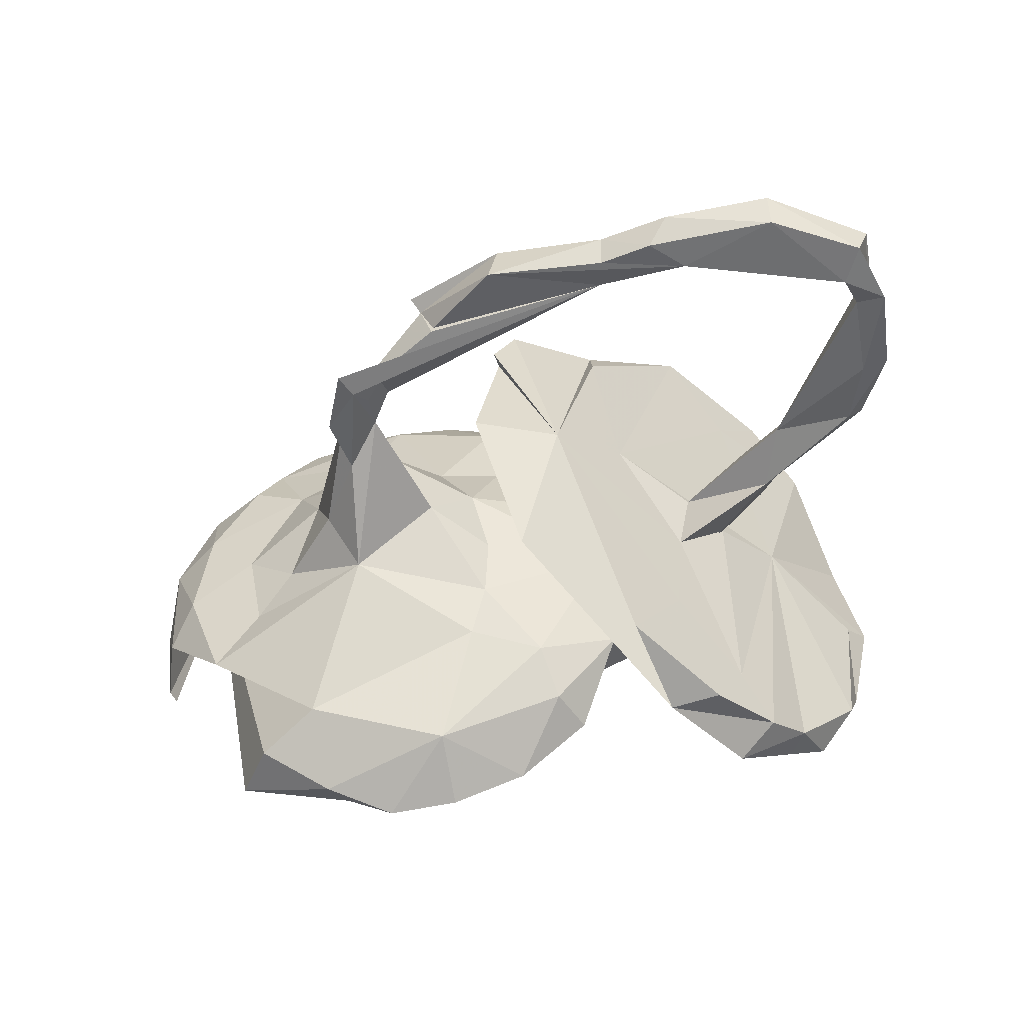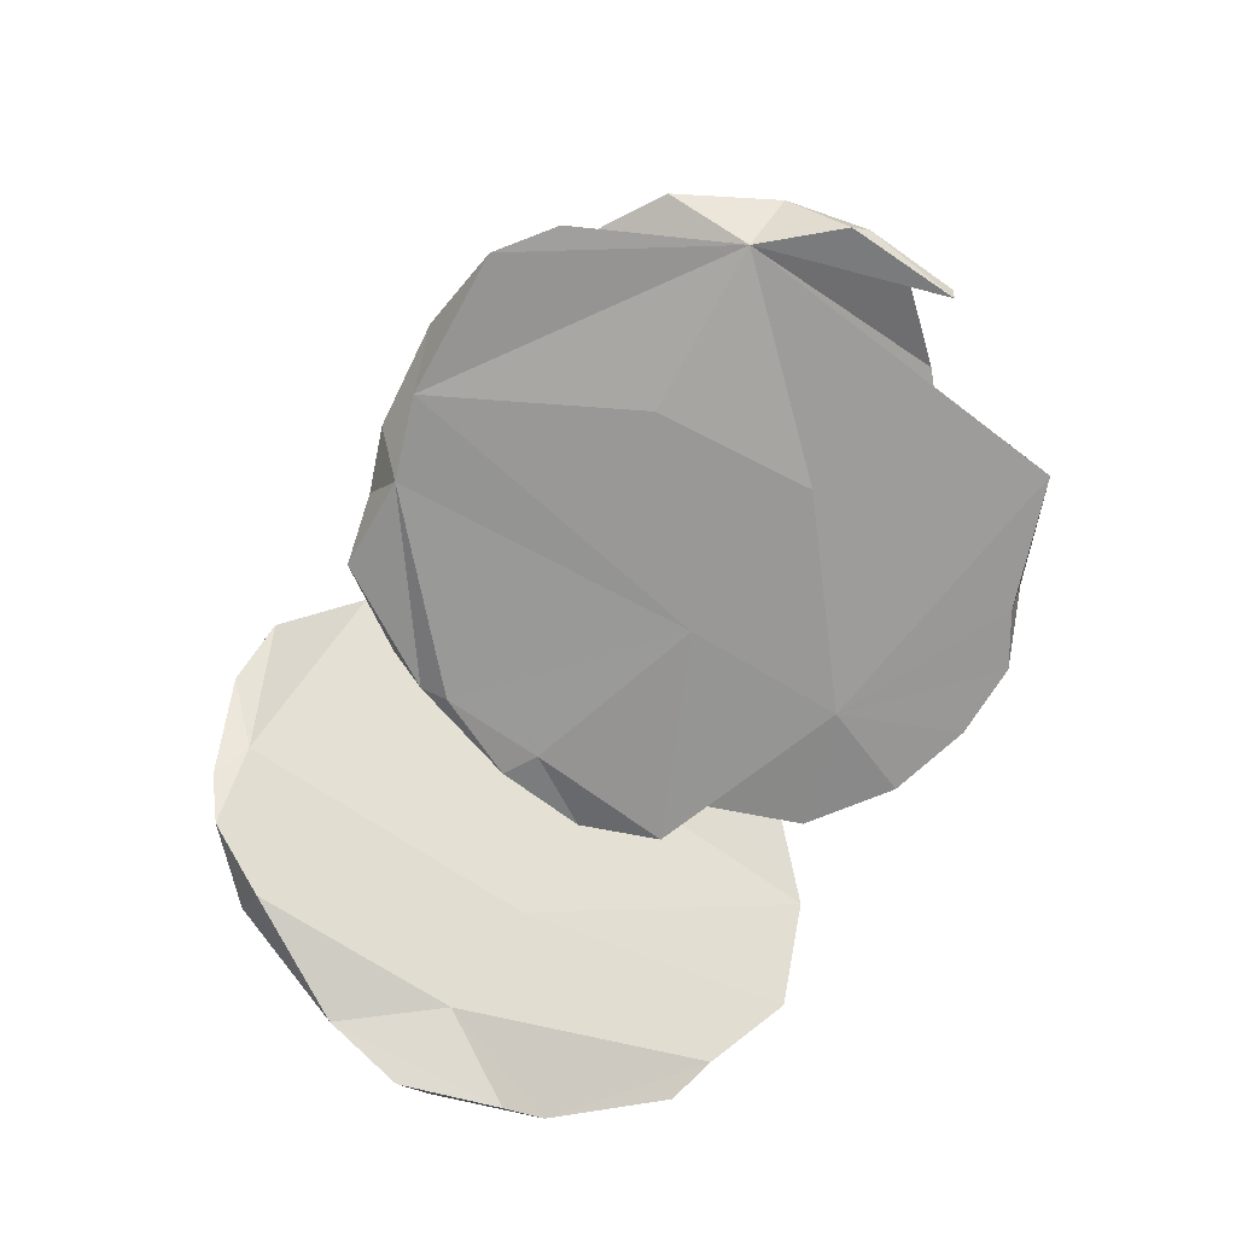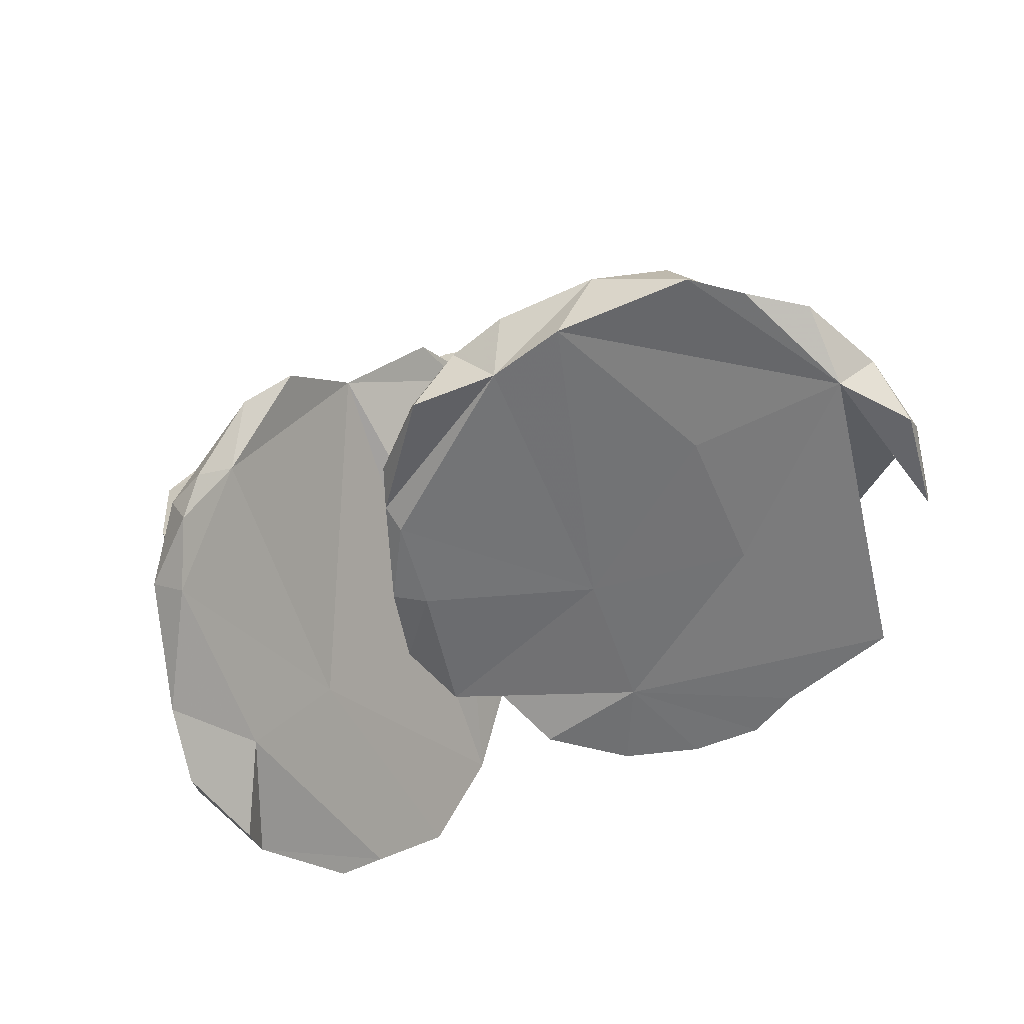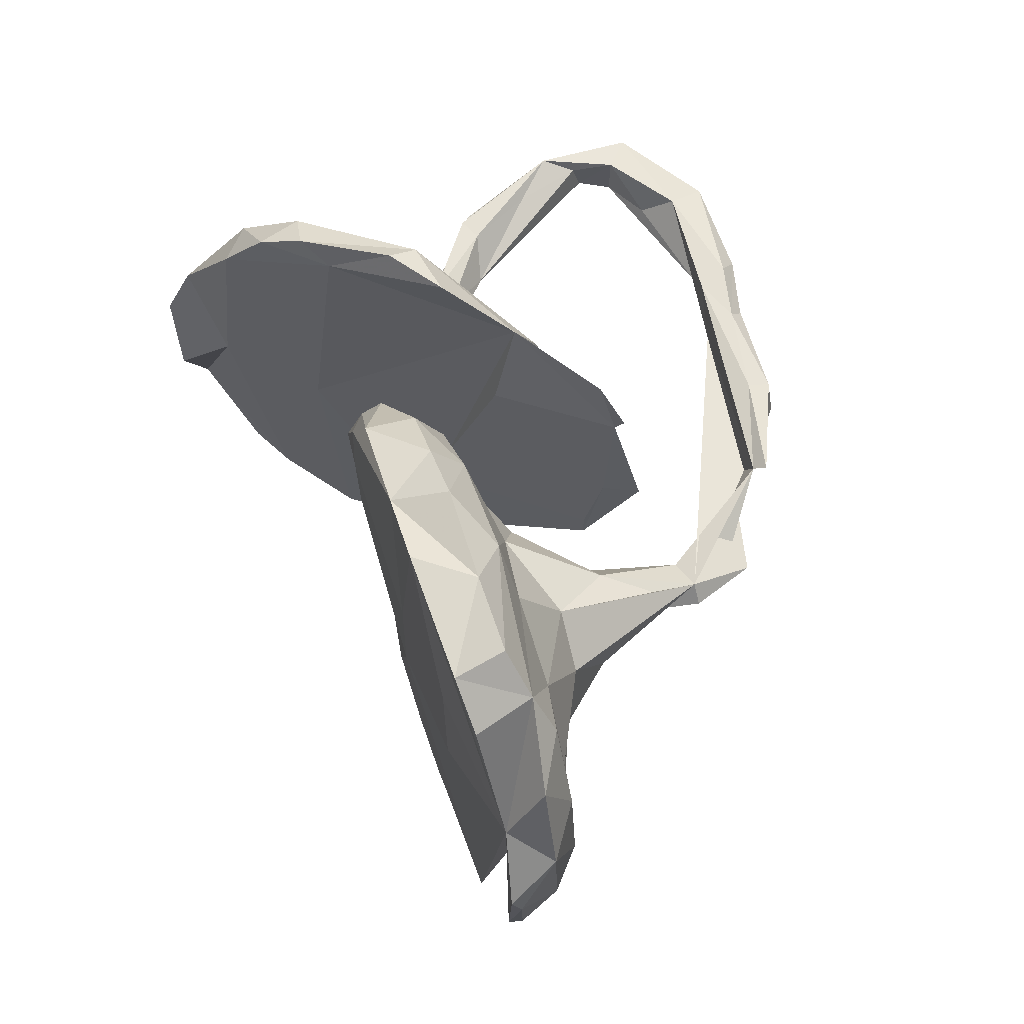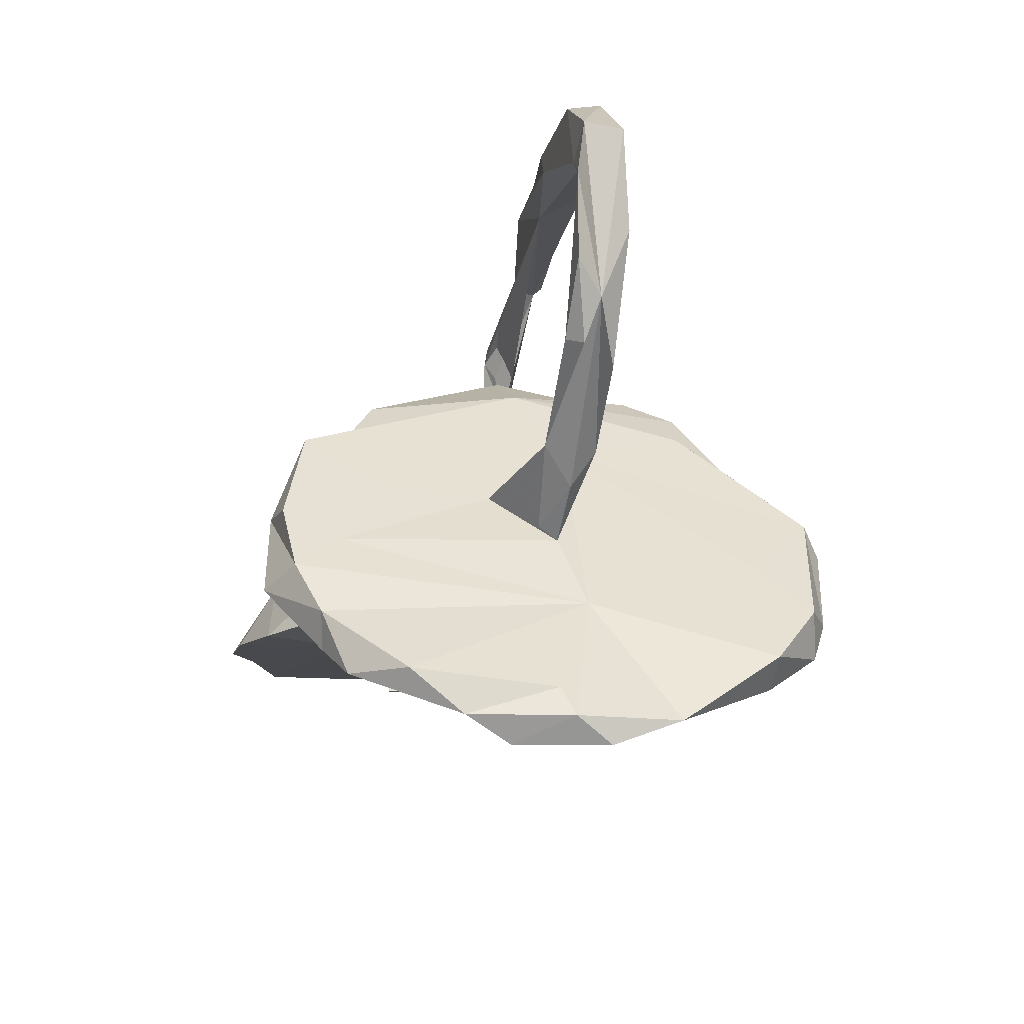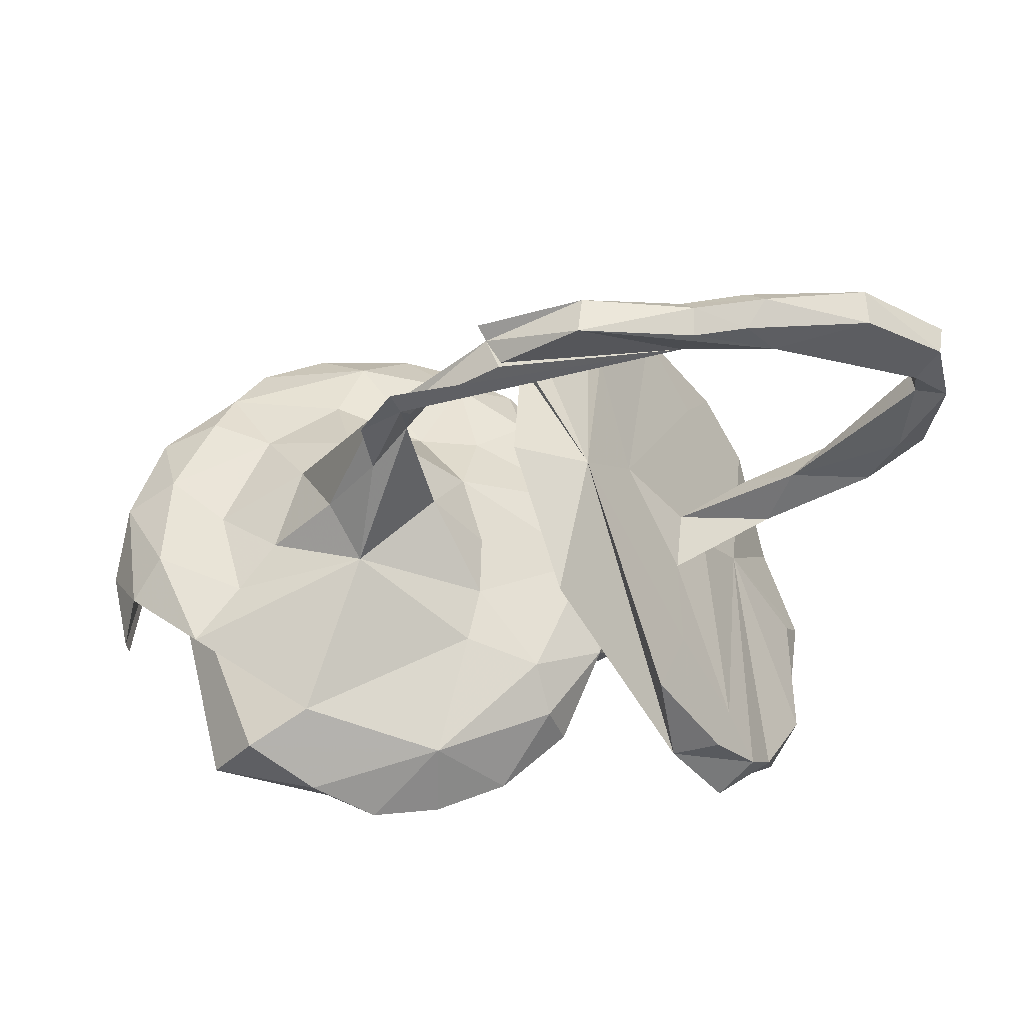
<metadata>
{"format":"obj","ext":"obj","renderer":"f3d","projection":"perspective","resolution":1024,"background":"white","views":[{"elev":-48.2,"azim":15.6,"up":"+Y"},{"elev":-63.8,"azim":-117.7,"up":"+Z"},{"elev":-54.0,"azim":-157.1,"up":"+Z"},{"elev":62.5,"azim":-103.4,"up":"+Y"},{"elev":-17.7,"azim":80.3,"up":"+Z"},{"elev":56.6,"azim":-4.2,"up":"+Z"}]}
</metadata>
<code>
v -0.2212 -0.5191 -0.1507
v -0.2136 -0.4537 -0.0356
v 0.2174 -0.494 0.01825
v 0.2246 -0.4928 -0.03428
v 0.3216 -0.5052 -0.1905
v -0.3423 -0.5278 -0.1385
v -0.4515 -0.4914 -0.08003
v -0.4287 -0.4825 -0.1316
v 0.39 -0.4585 -0.1604
v 0.3113 -0.4771 -0.04082
v 0.4357 -0.4159 -0.2517
v 0.1981 -0.4344 0.1299
v -0.0926 -0.4731 -0.1627
v -0.1624 -0.3275 -0.1596
v -0.6363 -0.4249 -0.1122
v -0.4534 -0.3807 0.02653
v 0.03094 -0.3793 -0.1567
v 0.4565 -0.3715 -0.3618
v -0.5642 -0.4254 -0.0203
v 0.02262 -0.2969 0.2617
v 0.3485 -0.3823 -0.09888
v -0.7338 0.1353 -0.08331
v 0.3996 -0.4108 -0.3091
v 0.002585 -0.371 -0.07466
v 0.1441 -0.2531 0.07391
v 0.1127 -0.2363 -0.08687
v -0.6579 -0.2274 0.04478
v 0.5231 -0.279 -0.3627
v -0.01629 -0.2939 -0.01586
v -0.3123 -0.294 0.03406
v 0.097 -0.03392 0.2747
v -0.1844 -0.06513 -0.1609
v -0.8076 -0.1606 -0.06987
v 0.02094 -0.2454 0.2606
v 0.2634 -0.285 0.02838
v 0.1851 -0.1405 0.009327
v -0.1441 -0.2455 0.01533
v -0.7827 -0.1061 0.001026
v 0.4213 0.0386 -0.2141
v -0.3383 -0.1304 0.1402
v 0.5298 -0.189 -0.438
v -0.461 -0.1188 -0.1338
v 0.3398 -0.04774 -0.2247
v 0.1458 -0.1883 -0.1827
v 0.4463 0.01351 -0.3861
v -0.5733 -0.1275 0.05622
v 0.5674 -0.01265 -0.4414
v -0.1148 -0.1505 0.02897
v -0.002117 -0.07361 0.2895
v -0.1043 -0.04498 0.04557
v 0.103 -0.05907 -0.03643
v 0.2727 -0.1111 0.01213
v -0.8037 -0.1623 -0.09551
v 0.3444 -0.000542 -0.08168
v -0.2354 -0.000478 0.3715
v -0.502 -0.05012 0.08096
v 0.512 -0.1108 -0.4819
v -0.3893 -0.03577 0.1885
v 0.16 -0.07776 -0.09042
v 0.6813 -0.03985 0.2797
v 0.6361 -0.0411 0.1765
v 0.4147 -0.03472 0.5906
v 0.7455 -0.03915 0.4314
v 0.58 -0.02313 0.633
v 0.2724 -0.02741 0.6322
v -0.1924 -0.01524 0.1471
v 0.4545 -0.04204 0.05368
v 0.3637 -0.0299 0.647
v -0.3015 -0.0362 0.3069
v -0.3182 -0.01769 0.3966
v 0.0704 -0.02109 0.6573
v 0.5399 -0.0349 -0.3897
v -0.2437 -0.03771 0.4733
v -0.7268 -0.0431 0.04782
v 0.3402 -0.03252 -0.05543
v 0.5932 -0.01248 0.5266
v 0.4982 -0.009601 0.1538
v 0.6952 -0.01525 0.4152
v 0.6872 0.01035 0.2353
v -0.2607 -0.02993 0.5119
v 0.3781 -0.1832 -0.2803
v 0.1871 -0.06533 -0.1728
v -0.2264 -0.01935 0.4398
v 0.5654 0.04023 0.5822
v 0.727 -0.03555 0.2858
v -0.06605 -0.01461 0.5585
v 0.256 -0.01295 0.576
v -0.08526 0.03626 0.5683
v -0.2919 0.01642 0.3925
v 0.435 0.005862 -0.01243
v 0.6617 -0.01378 0.1624
v 0.7367 0.04072 0.5192
v 0.1879 0.03944 0.136
v 0.7199 -0.02243 0.5366
v 0.3996 0.01617 0.6673
v 0.2774 0.02005 0.6489
v -0.8317 -0.008018 -0.07758
v 0.6826 -0.03342 0.478
v 0.2935 0.004107 0.008113
v -0.6046 0.03338 0.05562
v 0.4196 0.03511 0.07359
v 0.3714 0.05277 0.6362
v 0.344 0.04906 0.5824
v 0.5796 0.03635 0.6449
v -0.0415 -0.04374 0.3521
v 0.6964 0.03176 0.4007
v 0.08402 0.05209 0.6484
v 0.6493 0.03266 0.2791
v 0.5452 0.05035 -0.4835
v 0.6809 0.04781 0.4783
v 0.7216 0.05144 0.3419
v 0.09106 0.05268 0.6089
v 0.6106 0.04516 0.1419
v 0.2599 0.0512 0.6226
v -0.09856 0.05561 0.5889
v 0.1206 0.1021 -0.06623
v 0.5718 0.04403 0.1643
v 0.452 0.04741 0.0475
v -0.3032 0.04708 0.3056
v -0.4432 0.08746 0.1177
v -0.2642 0.08718 0.2111
v 0.1227 0.1606 0.09804
v -0.7965 0.1077 -0.007841
v -0.3511 0.1584 0.1109
v -0.8272 0.02188 -0.09521
v 0.1087 -0.05524 0.1233
v 0.1499 0.08303 -0.1916
v 0.07635 0.2143 -0.1884
v -0.09807 0.2089 0.004774
v -0.7951 0.153 -0.1033
v 0.1724 0.1021 -0.1606
v -0.1324 0.07929 0.06968
v -0.5123 0.2149 0.04575
v 0.0885 0.2539 -0.1655
v 0.09936 0.04917 -0.1902
v -0.7033 0.1343 0.04373
v 0.524 0.1743 -0.4337
v -0.01723 0.2017 0.3166
v -0.4634 0.1452 -0.1363
v -0.21 0.203 0.03935
v -0.6218 0.2772 0.03342
v 0.000538 0.2686 -0.02814
v 0.0686 0.3113 -0.1297
v -0.1242 0.3674 -0.01472
v -0.7278 0.2633 -0.01261
v -0.5853 0.358 -0.000814
v 0.4221 0.351 -0.3535
v -0.01147 0.1819 0.3007
v 0.2994 0.4426 -0.1723
v -0.3736 0.3047 0.02628
v 0.01348 0.2934 0.2748
v -0.1992 0.435 -0.1629
v 0.1523 0.2656 0.1867
v 0.1373 0.3504 0.1399
v -0.643 0.3915 -0.1125
v 0.4818 0.3538 -0.3088
v -0.05157 0.441 -0.1763
v 0.3571 0.3556 -0.122
v -0.01889 0.3853 -0.08244
v -0.565 0.4648 -0.1297
v 0.3775 0.4474 -0.2851
v -0.1275 0.4499 -0.07505
v 0.2797 0.4691 -0.01271
v -0.229 0.4793 -0.06304
v -0.3198 0.4167 0.002569
v -0.526 0.4416 -0.0347
v 0.4143 0.4385 -0.2099
v 0.1849 0.4746 0.01457
v 0.342 0.4773 -0.2151
v -0.3313 0.4696 -0.1548
v 0.2577 0.4991 -0.0647
v -0.403 0.4848 -0.05164
f 64 94 104
f 92 104 94
f 95 64 104
f 102 95 104
f 68 64 95
f 110 78 98
f 63 98 78
f 76 110 98
f 106 78 110
f 108 77 106
f 78 106 77
f 111 108 106
f 117 77 108
f 47 72 41
f 28 41 72
f 57 47 41
f 39 72 47
f 45 137 57
f 109 57 137
f 41 45 57
f 147 137 45
f 79 92 94
f 84 104 92
f 110 84 92
f 102 104 84
f 102 84 103
f 87 103 84
f 114 95 102
f 114 102 103
f 96 95 114
f 112 114 103
f 68 95 96
f 107 96 114
f 107 71 96
f 65 96 71
f 88 71 107
f 112 107 114
f 88 89 71
f 87 71 89
f 55 89 88
f 115 88 107
f 111 110 92
f 76 84 110
f 62 84 76
f 62 76 98
f 62 87 84
f 88 103 87
f 112 103 88
f 115 112 88
f 115 107 112
f 73 88 86
f 87 86 88
f 79 111 92
f 106 110 111
f 83 55 88
f 121 89 55
f 119 89 121
f 117 108 111
f 113 117 111
f 20 31 105
f 148 105 31
f 49 105 148
f 122 49 148
f 20 105 49
f 138 148 31
f 73 55 83
f 66 121 55
f 124 119 121
f 124 89 119
f 67 79 91
f 85 91 79
f 113 111 79
f 101 77 117
f 118 113 79
f 31 20 4
f 34 4 20
f 12 31 4
f 10 12 4
f 35 31 12
f 8 7 15
f 19 15 7
f 14 8 15
f 6 7 8
f 2 19 7
f 22 15 19
f 6 14 1
f 13 1 14
f 2 6 1
f 8 14 6
f 2 1 13
f 17 13 14
f 7 6 2
f 24 2 13
f 4 5 9
f 11 9 5
f 10 4 9
f 43 5 4
f 23 11 5
f 16 19 2
f 21 10 9
f 161 167 156
f 158 156 167
f 147 161 156
f 169 167 161
f 35 12 10
f 67 91 61
f 85 61 91
f 77 67 61
f 89 69 70
f 73 70 69
f 80 89 70
f 58 69 89
f 40 69 58
f 120 58 89
f 69 55 73
f 88 73 83
f 40 55 69
f 85 60 61
f 77 61 60
f 63 60 85
f 78 77 60
f 80 70 73
f 87 89 80
f 87 80 73
f 63 78 60
f 63 85 79
f 94 63 79
f 87 73 86
f 98 63 94
f 64 98 94
f 62 71 87
f 65 71 62
f 64 62 98
f 68 62 64
f 68 96 65
f 62 68 65
f 52 31 35
f 21 52 35
f 93 31 52
f 160 170 22
f 139 22 170
f 155 160 22
f 172 170 160
f 146 160 155
f 137 147 156
f 149 161 147
f 168 163 171
f 169 171 163
f 149 168 171
f 154 163 168
f 149 154 168
f 167 163 158
f 93 158 163
f 169 149 171
f 172 165 164
f 144 164 165
f 152 172 164
f 166 165 172
f 169 163 167
f 161 149 169
f 152 162 157
f 159 157 162
f 134 152 157
f 164 162 152
f 144 162 164
f 170 172 152
f 160 166 172
f 146 166 160
f 32 170 152
f 49 34 20
f 41 18 23
f 11 23 18
f 45 41 23
f 28 18 41
f 11 18 28
f 39 11 28
f 72 39 28
f 9 11 39
f 26 17 14
f 43 81 5
f 23 5 81
f 45 81 43
f 45 23 81
f 16 22 19
f 24 17 26
f 44 26 14
f 13 17 24
f 29 24 26
f 154 43 4
f 27 22 16
f 40 27 16
f 38 22 27
f 37 40 16
f 2 37 16
f 29 37 2
f 48 37 29
f 2 24 29
f 51 29 26
f 10 21 35
f 54 52 21
f 123 22 125
f 53 125 22
f 32 42 139
f 22 139 42
f 170 32 139
f 14 42 32
f 44 32 135
f 128 135 32
f 116 59 82
f 44 82 59
f 127 116 82
f 51 59 116
f 100 74 46
f 27 46 74
f 56 100 46
f 136 74 100
f 51 132 48
f 50 48 132
f 29 51 48
f 116 132 51
f 75 67 54
f 52 54 67
f 90 67 75
f 99 52 67
f 120 100 56
f 40 56 46
f 36 126 122
f 49 122 126
f 154 36 122
f 25 126 36
f 67 77 99
f 101 99 77
f 93 52 99
f 79 67 90
f 54 90 75
f 58 120 56
f 124 120 89
f 40 58 56
f 132 66 50
f 48 50 66
f 118 79 90
f 66 55 40
f 48 66 40
f 97 125 53
f 4 25 36
f 34 126 25
f 54 93 99
f 118 90 54
f 26 59 51
f 127 82 135
f 44 135 82
f 128 127 135
f 118 117 113
f 154 122 148
f 132 121 66
f 101 117 118
f 34 49 126
f 140 121 132
f 54 101 118
f 54 99 101
f 39 93 54
f 158 93 39
f 4 36 154
f 133 100 120
f 21 39 54
f 123 74 136
f 133 136 100
f 145 123 136
f 38 74 123
f 97 38 123
f 33 38 97
f 125 97 123
f 134 116 127
f 97 53 33
f 22 33 53
f 14 22 42
f 14 32 44
f 22 38 33
f 59 26 44
f 27 74 38
f 149 43 154
f 34 25 4
f 22 14 15
f 21 9 39
f 145 22 123
f 146 22 145
f 141 145 136
f 133 141 136
f 146 145 141
f 146 141 133
f 142 129 116
f 132 116 129
f 143 142 116
f 144 129 142
f 48 40 37
f 46 27 40
f 134 143 116
f 133 120 124
f 150 133 124
f 140 124 121
f 150 124 140
f 129 140 132
f 144 140 129
f 151 138 31
f 137 47 109
f 57 109 47
f 39 47 137
f 156 39 137
f 134 127 128
f 152 134 128
f 153 31 93
f 150 146 133
f 150 140 165
f 144 165 140
f 146 150 165
f 39 156 158
f 157 143 134
f 128 32 152
f 146 155 22
f 43 147 45
f 153 163 154
f 159 162 144
f 142 159 144
f 166 146 165
f 157 159 143
f 142 143 159
f 43 149 147
f 151 148 138
f 154 148 151
f 154 151 31
f 153 93 163
f 31 153 154

</code>
